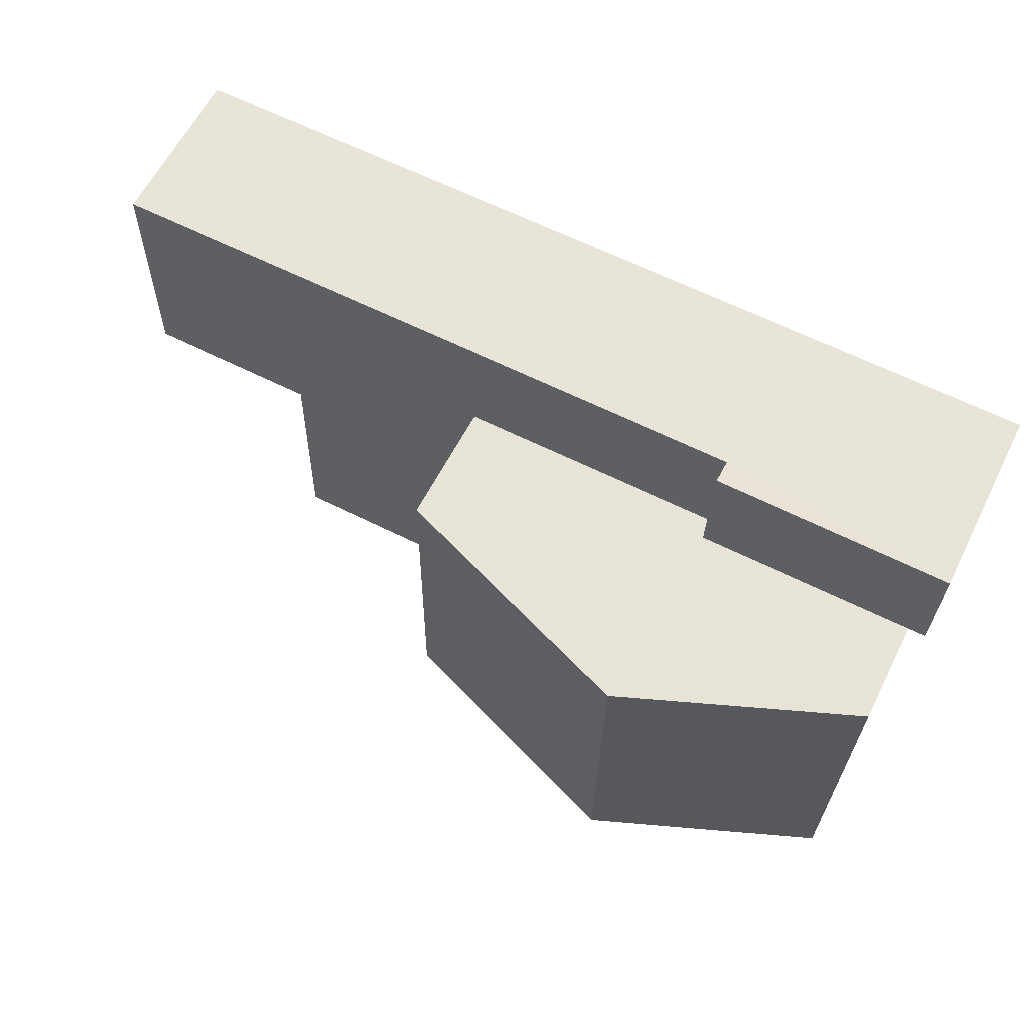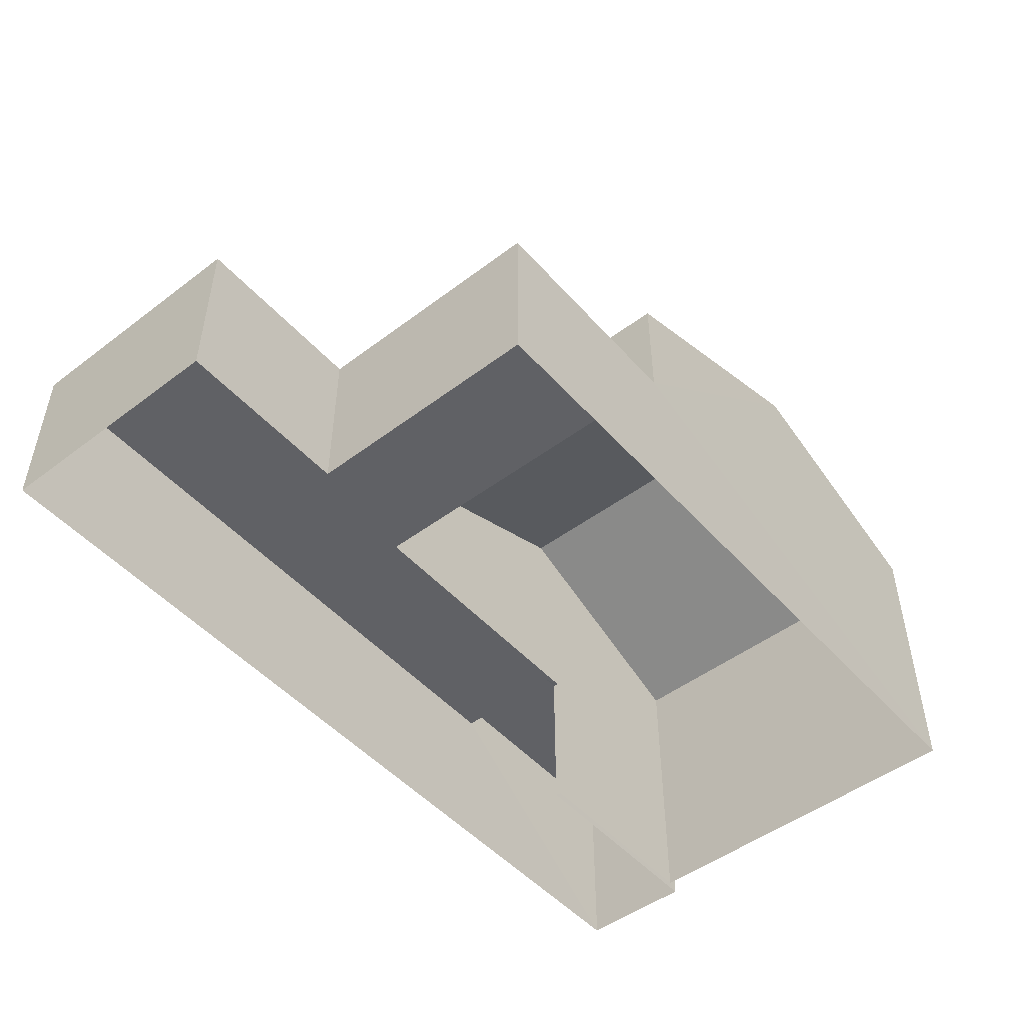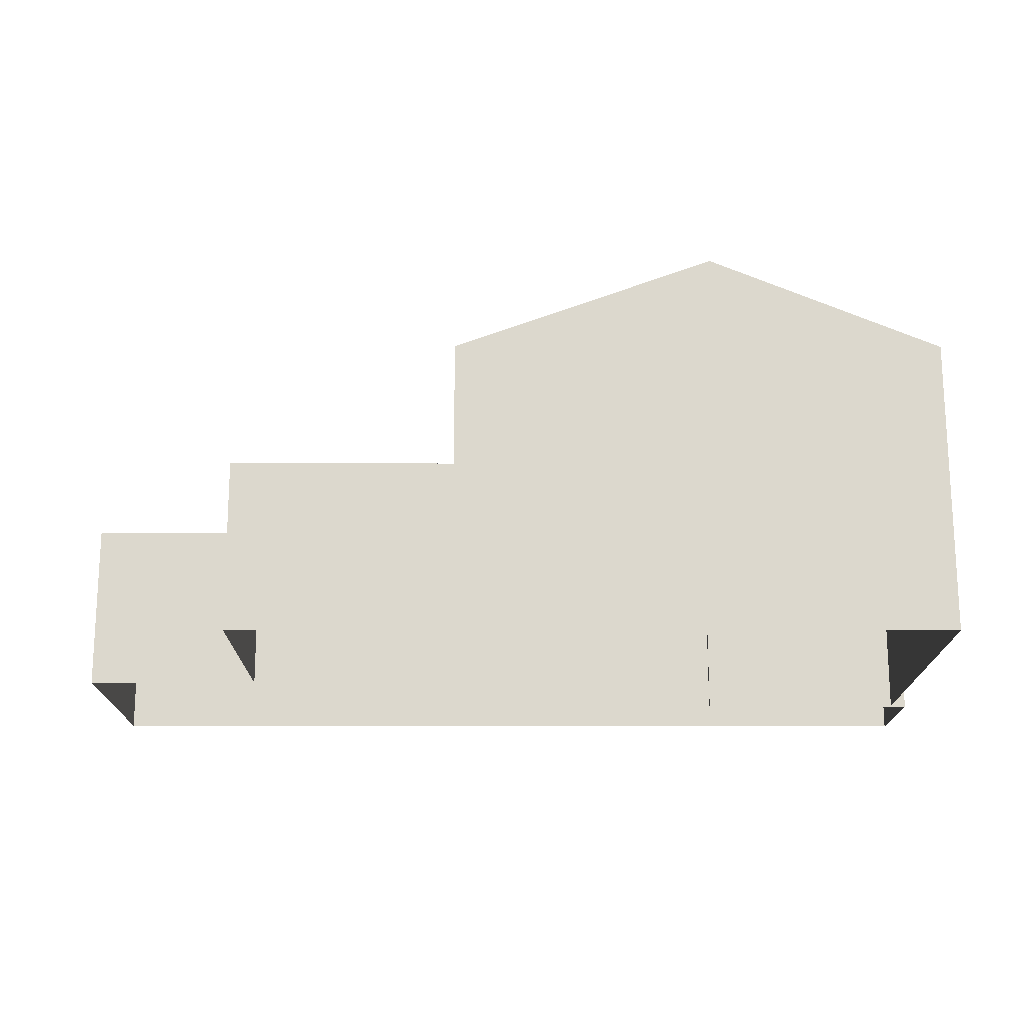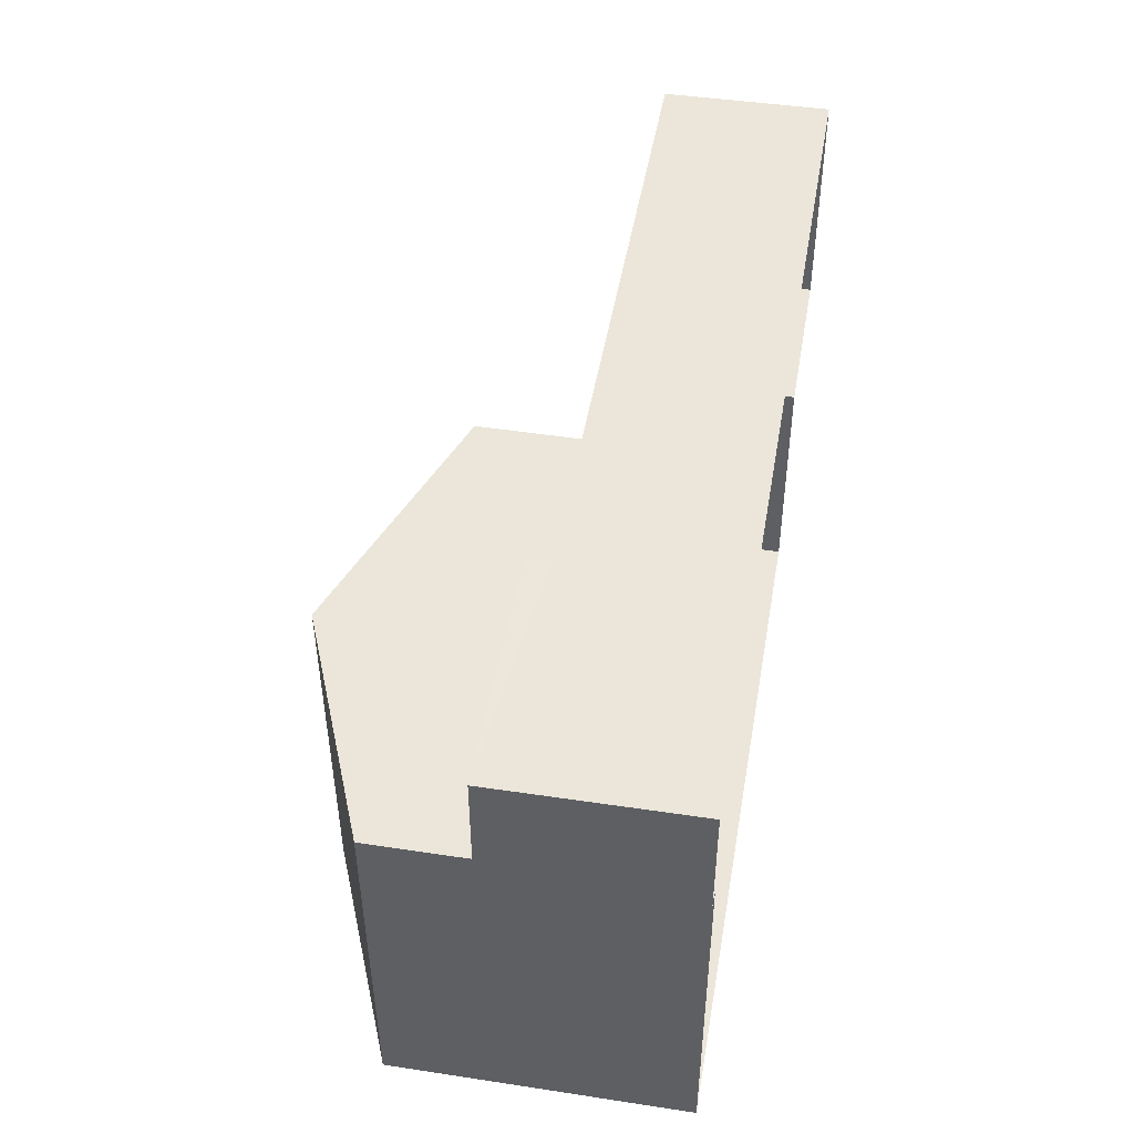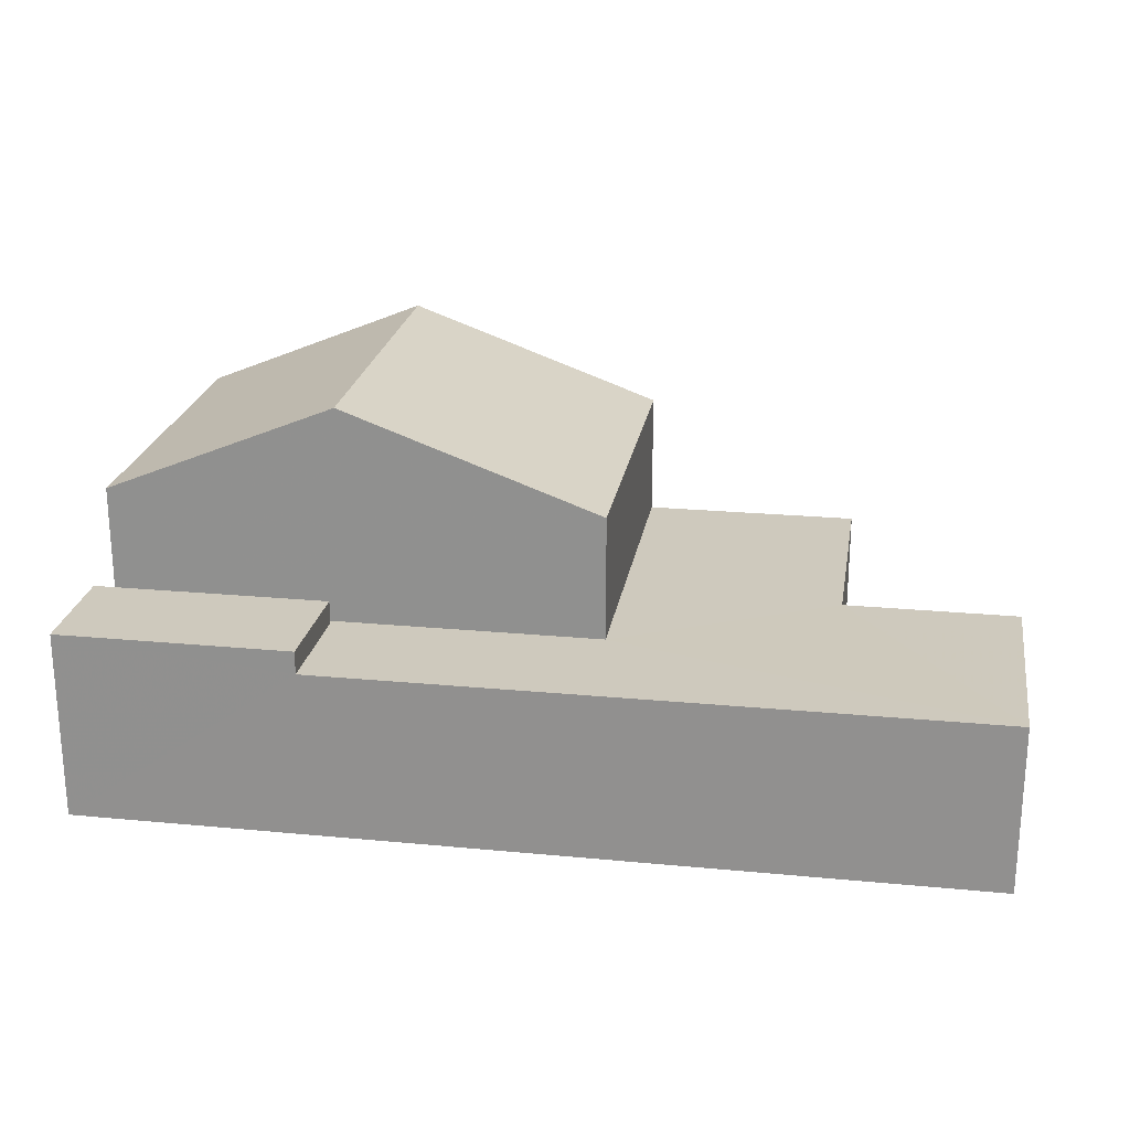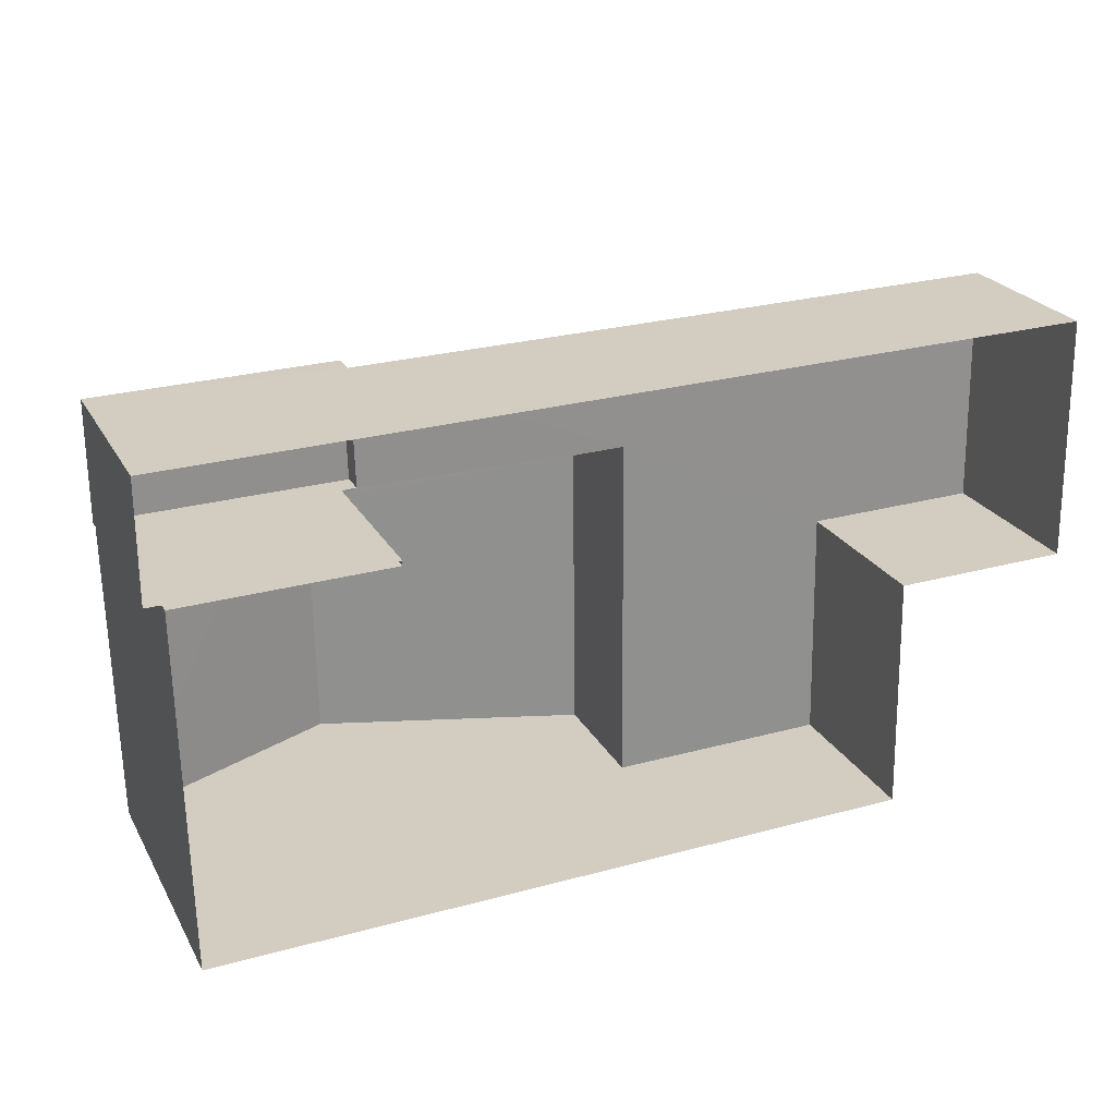
<metadata>
{"format":"obj","ext":"obj","renderer":"f3d","projection":"perspective","resolution":1024,"background":"white","views":[{"elev":61.4,"azim":26.8,"up":"+Y"},{"elev":-49.2,"azim":-51.1,"up":"+Z"},{"elev":-17.4,"azim":-1.1,"up":"+Z"},{"elev":46.7,"azim":99.8,"up":"+Y"},{"elev":22.6,"azim":-171.6,"up":"+Z"},{"elev":24.4,"azim":157.0,"up":"+Y"}]}
</metadata>
<code>
v -3.729e+05 -1.042e+05 27.85
v -3.73e+05 -1.042e+05 27.85
v -3.73e+05 -1.042e+05 27.85
v -3.729e+05 -1.042e+05 27.85
v -3.729e+05 -1.042e+05 27.85
v -3.73e+05 -1.042e+05 27.85
v -3.729e+05 -1.042e+05 27.85
v -3.73e+05 -1.042e+05 27.85
v -3.73e+05 -1.042e+05 27.85
v -3.73e+05 -1.042e+05 27.85
v -3.73e+05 -1.042e+05 34.16
v -3.73e+05 -1.042e+05 34.16
v -3.73e+05 -1.042e+05 36.19
v -3.73e+05 -1.042e+05 36.19
v -3.729e+05 -1.042e+05 31.98
v -3.73e+05 -1.042e+05 31.98
v -3.73e+05 -1.042e+05 31.98
v -3.729e+05 -1.042e+05 31.98
v -3.729e+05 -1.042e+05 34.16
v -3.729e+05 -1.042e+05 34.16
v -3.73e+05 -1.042e+05 31.48
v -3.73e+05 -1.042e+05 31.48
v -3.73e+05 -1.042e+05 31.48
v -3.73e+05 -1.042e+05 31.48
v -3.73e+05 -1.042e+05 31.48
v -3.73e+05 -1.042e+05 31.48
v -3.73e+05 -1.042e+05 31.48
v -3.73e+05 -1.042e+05 31.48
v -3.73e+05 -1.042e+05 31.48
v -3.73e+05 -1.042e+05 31.48
f 1 2 3
f 4 1 3
f 5 6 7
f 8 9 10
f 2 8 3
f 7 6 10
f 6 3 8
f 6 8 10
f 11 12 13
f 14 11 13
f 15 16 17
f 15 18 16
f 19 20 14
f 13 19 14
f 21 22 23
f 21 24 25
f 22 26 23
f 24 27 25
f 28 22 29
f 29 21 30
f 21 25 30
f 29 22 21
f 24 4 3
f 20 4 24
f 20 24 14
f 24 21 11
f 24 11 14
f 25 17 16
f 30 25 16
f 19 13 1
f 13 12 23
f 1 23 2
f 2 23 26
f 1 13 23
f 6 5 27
f 5 15 27
f 27 17 25
f 27 15 17
f 29 10 9
f 28 29 9
f 27 24 3
f 6 27 3
f 26 8 2
f 26 22 8
f 19 1 4
f 20 19 4
f 28 9 8
f 22 28 8
f 16 18 30
f 29 30 10
f 10 30 7
f 30 18 7
f 21 12 11
f 21 23 12
f 18 5 7
f 18 15 5

</code>
